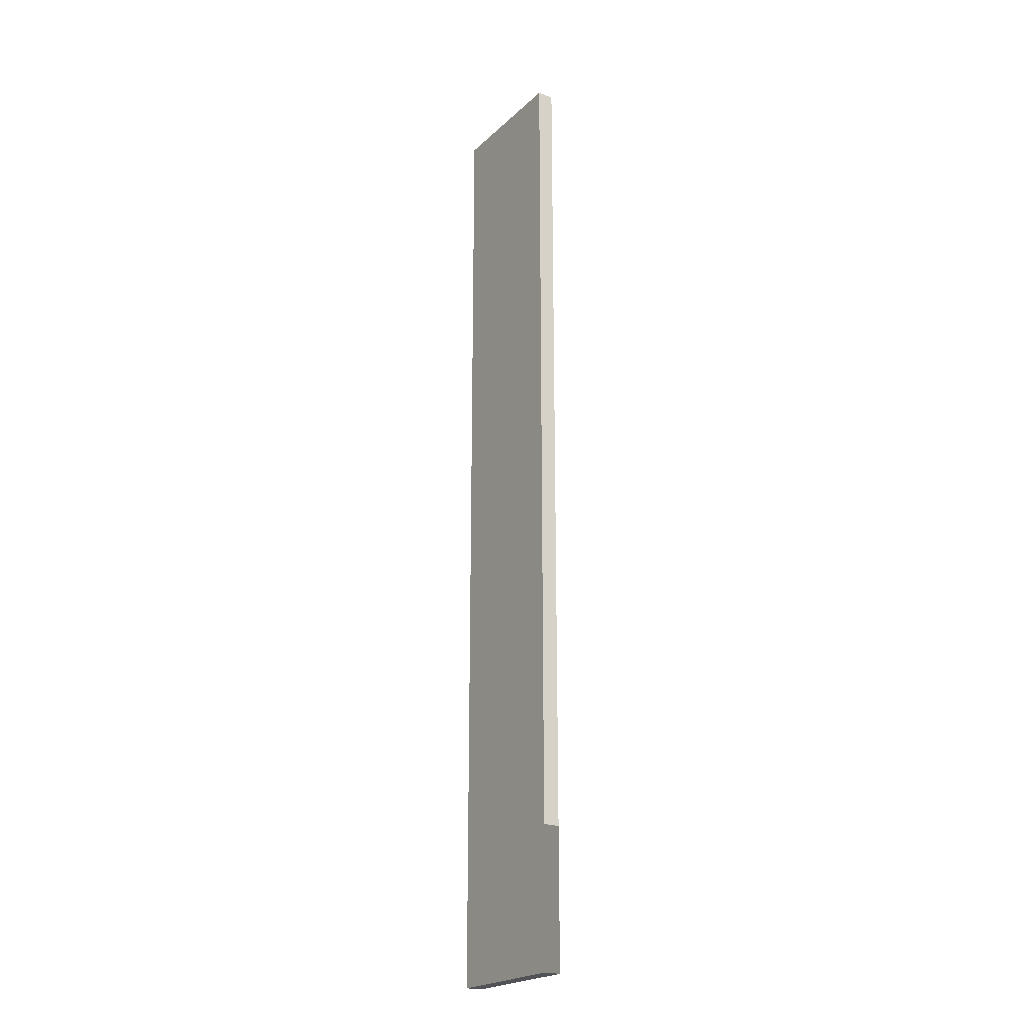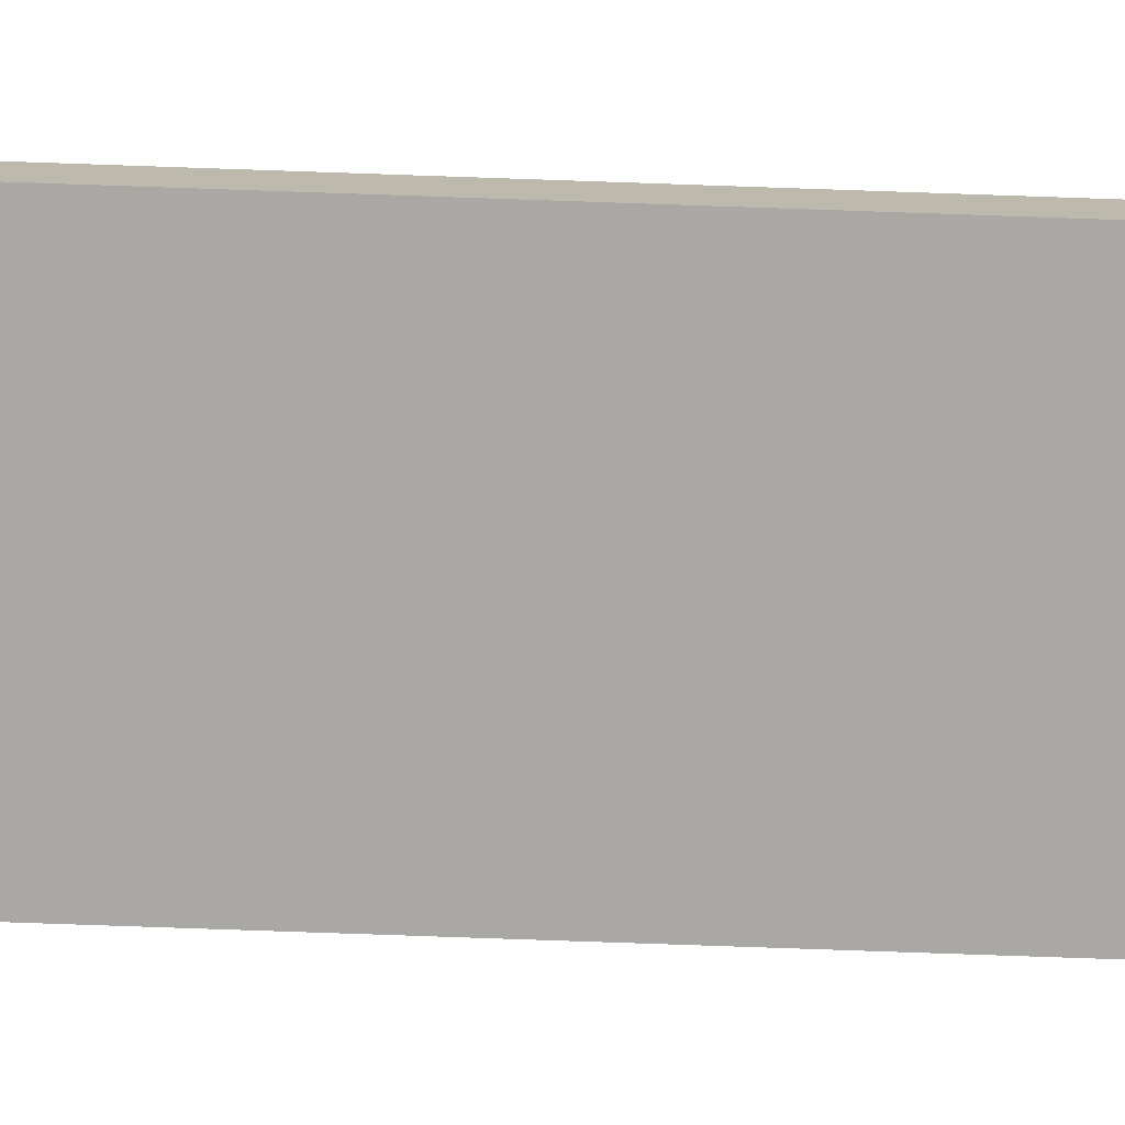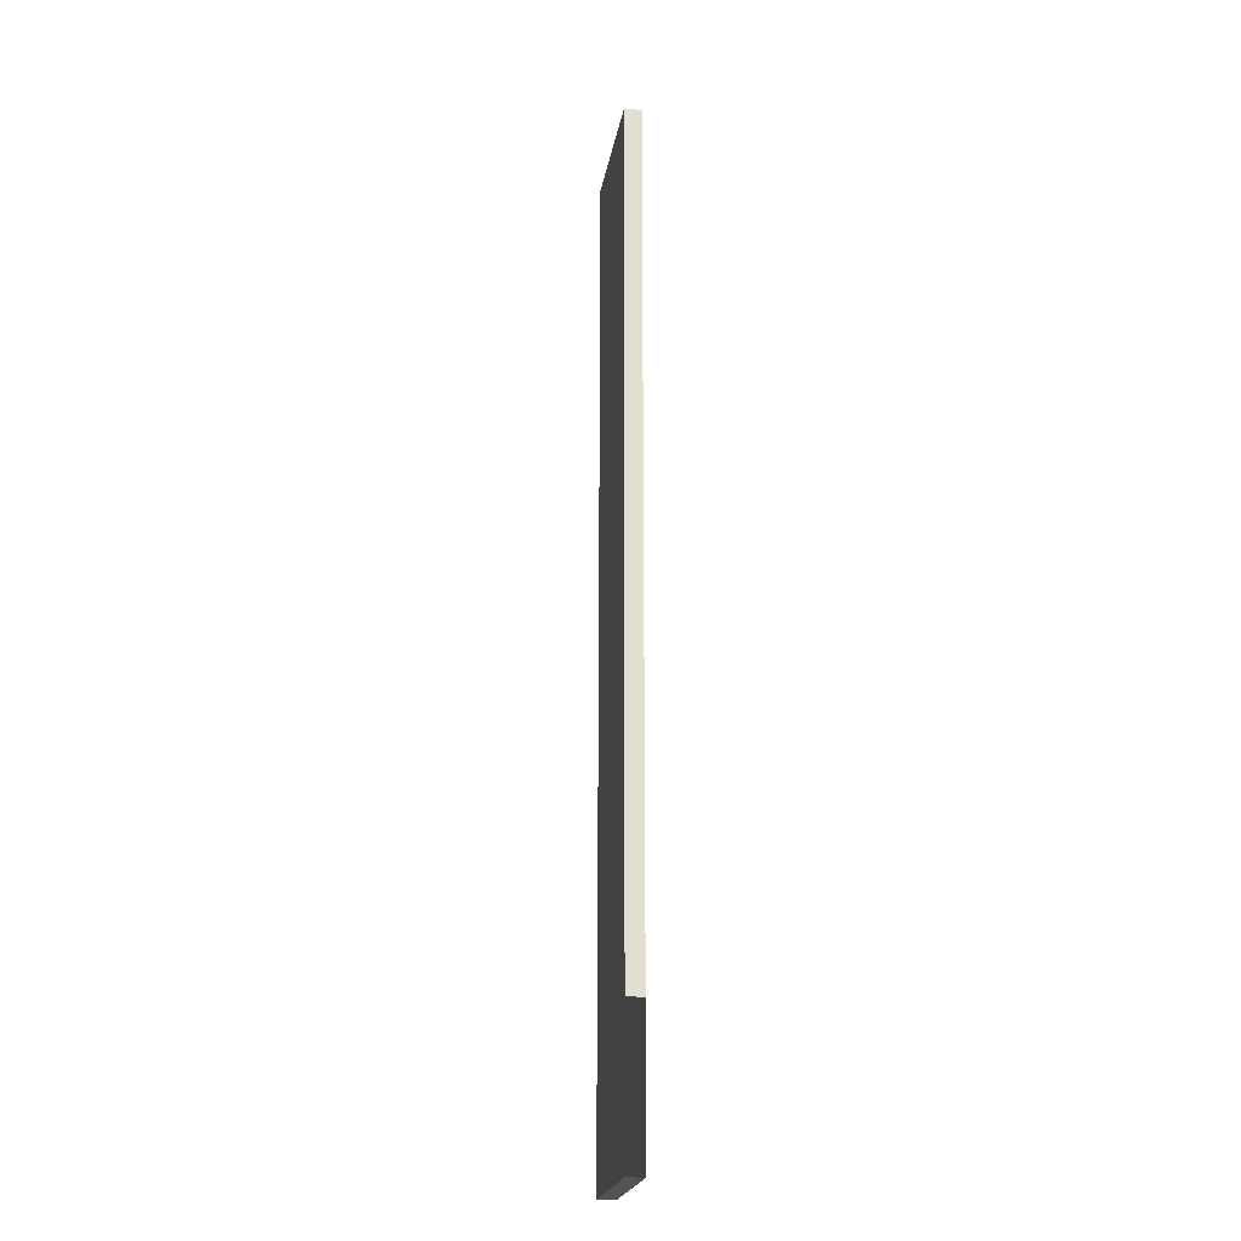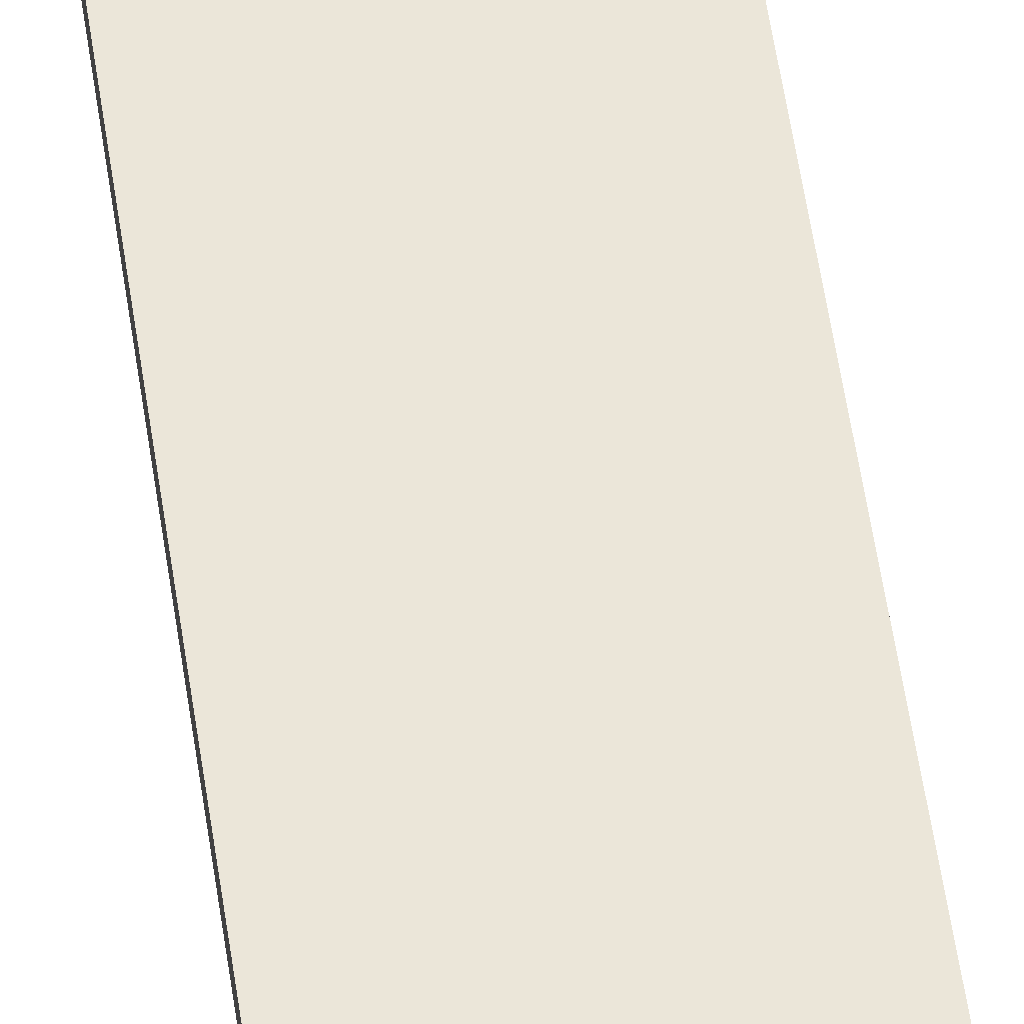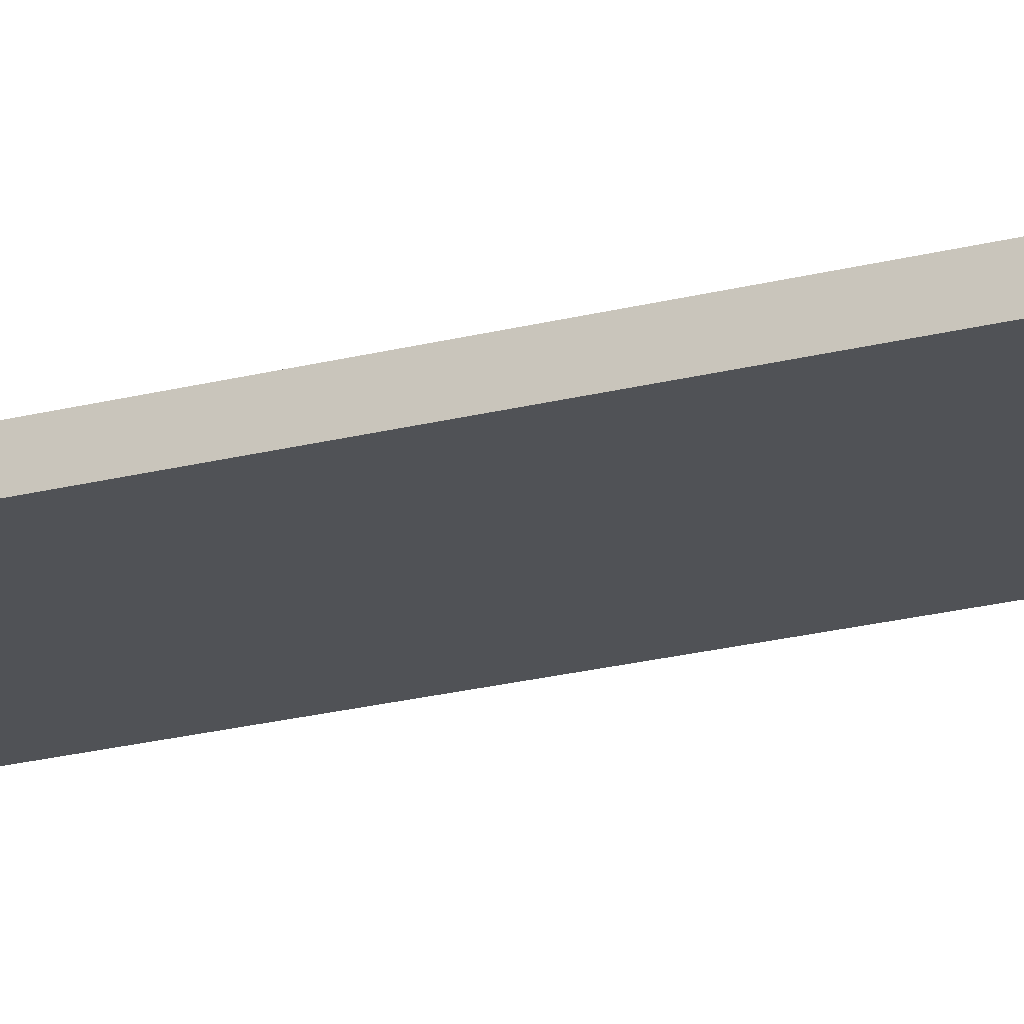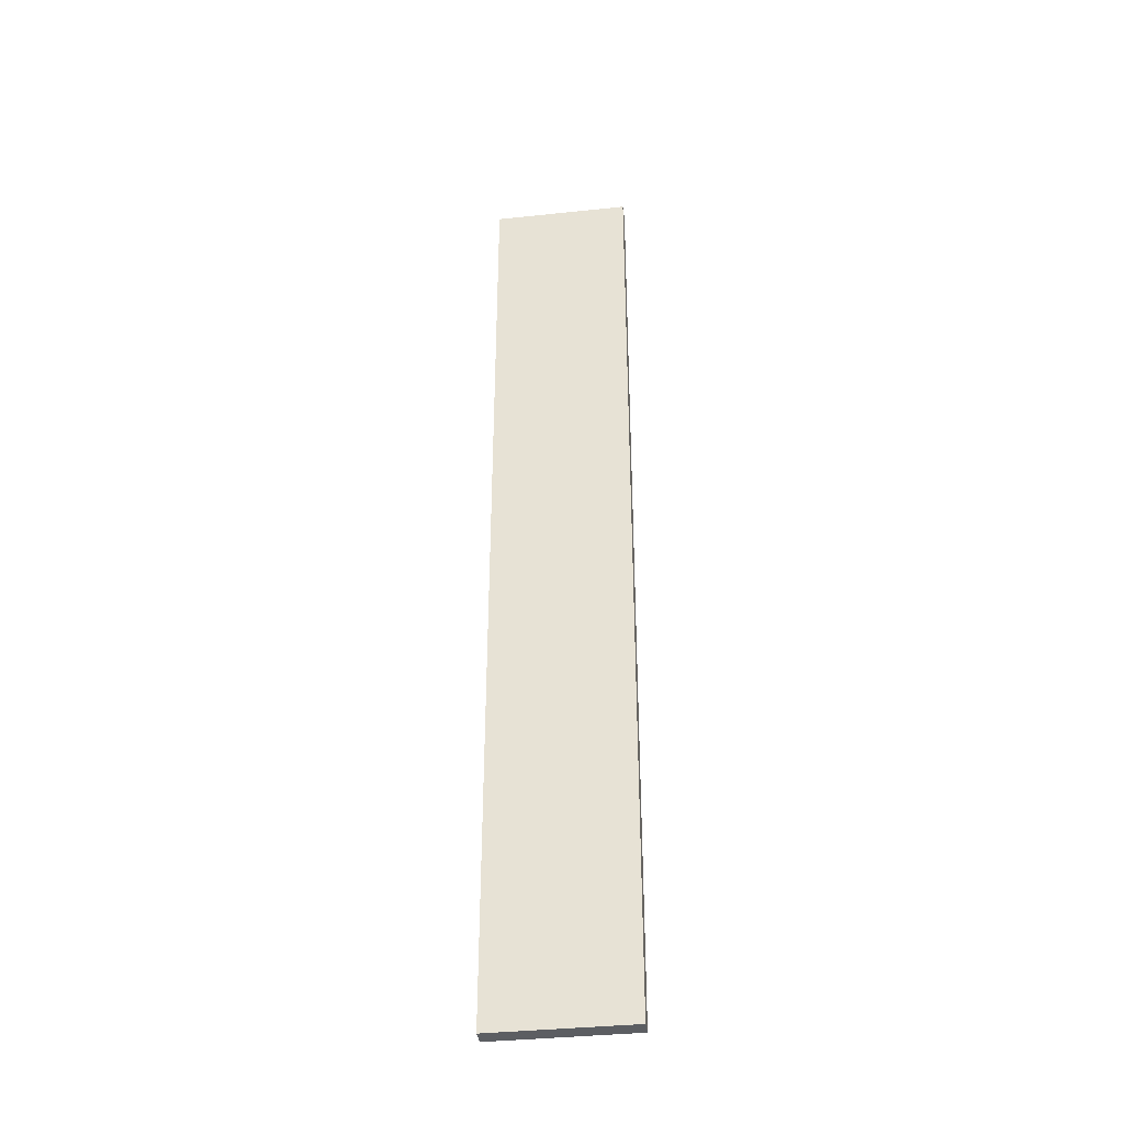
<metadata>
{"format":"obj","ext":"obj","renderer":"f3d","projection":"perspective","resolution":1024,"background":"white","views":[{"elev":-21.9,"azim":-123.0,"up":"+Z"},{"elev":-75.1,"azim":88.0,"up":"+Y"},{"elev":-22.0,"azim":-99.6,"up":"+Z"},{"elev":56.8,"azim":171.6,"up":"+Y"},{"elev":-21.1,"azim":-64.6,"up":"+Y"},{"elev":-37.7,"azim":7.7,"up":"+Z"}]}
</metadata>
<code>
v  2100 129.9 -3412
v  2100 141.7 -3412
v  2199 141.7 -3412
v  2199 129.9 -3412
v  2199 141.7 -2723
v  2199 129.9 -2723
v  2100 129.9 -2723
v  2100 129.9 -3314
v  2100 141.7 -2723
v  2100 141.7 -3314
g Box011
f 1 2 3
f 3 4 1
f 5 6 4
f 4 3 5
f 6 7 8
f 6 8 1
f 6 1 4
f 9 10 8
f 8 7 9
f 9 5 3
f 3 2 10
f 9 3 10

</code>
